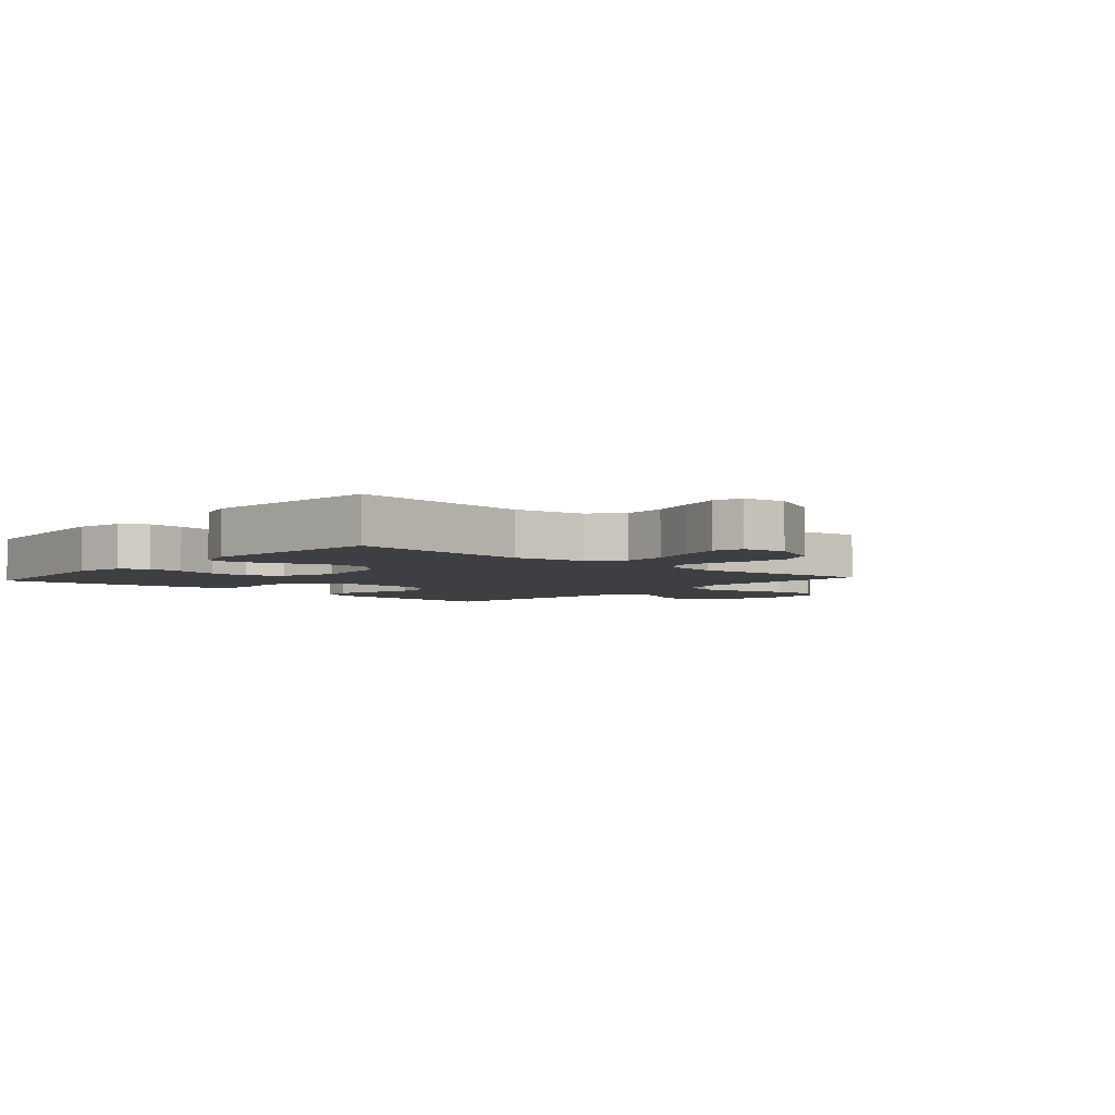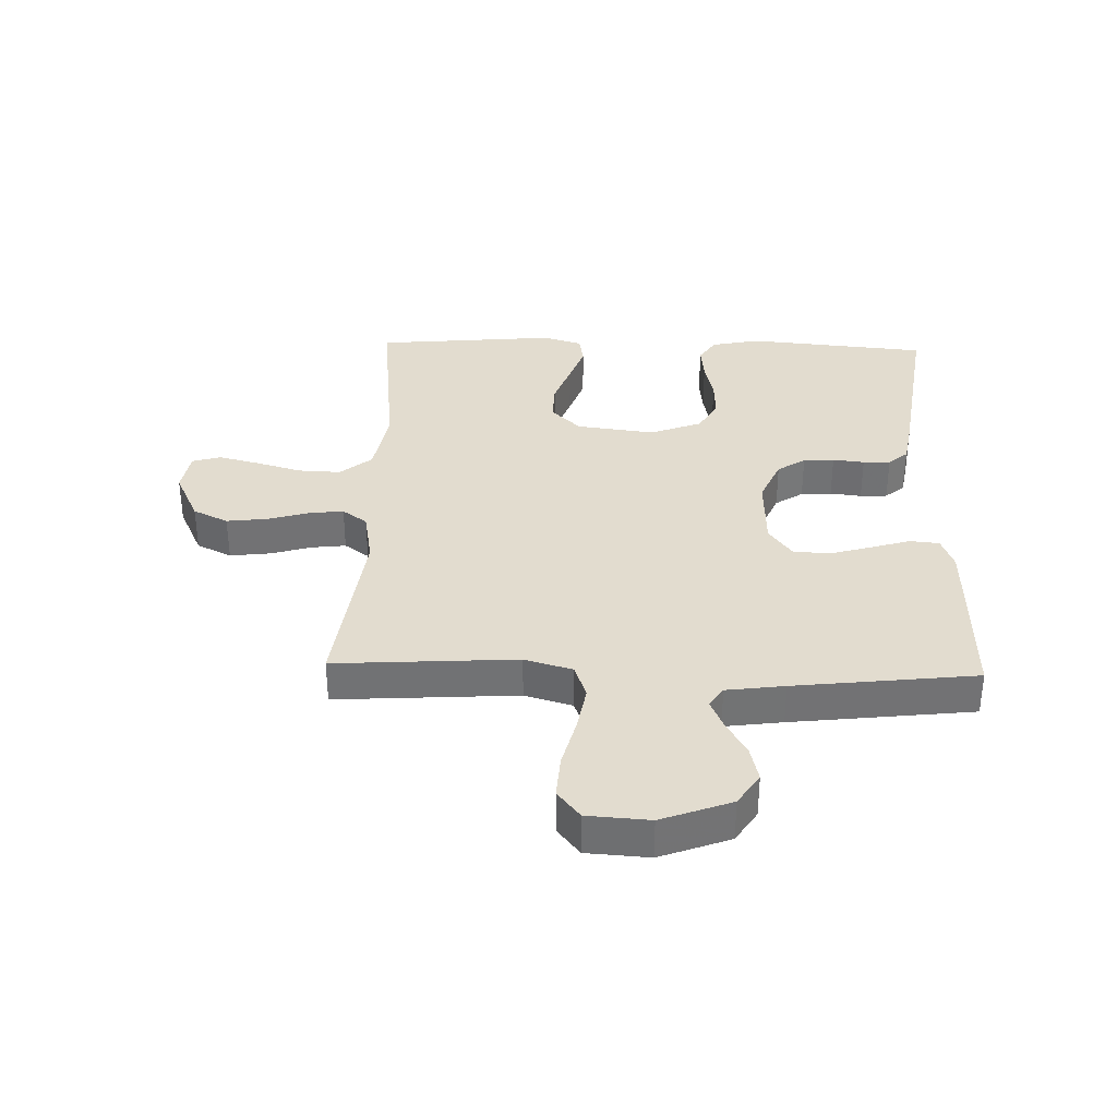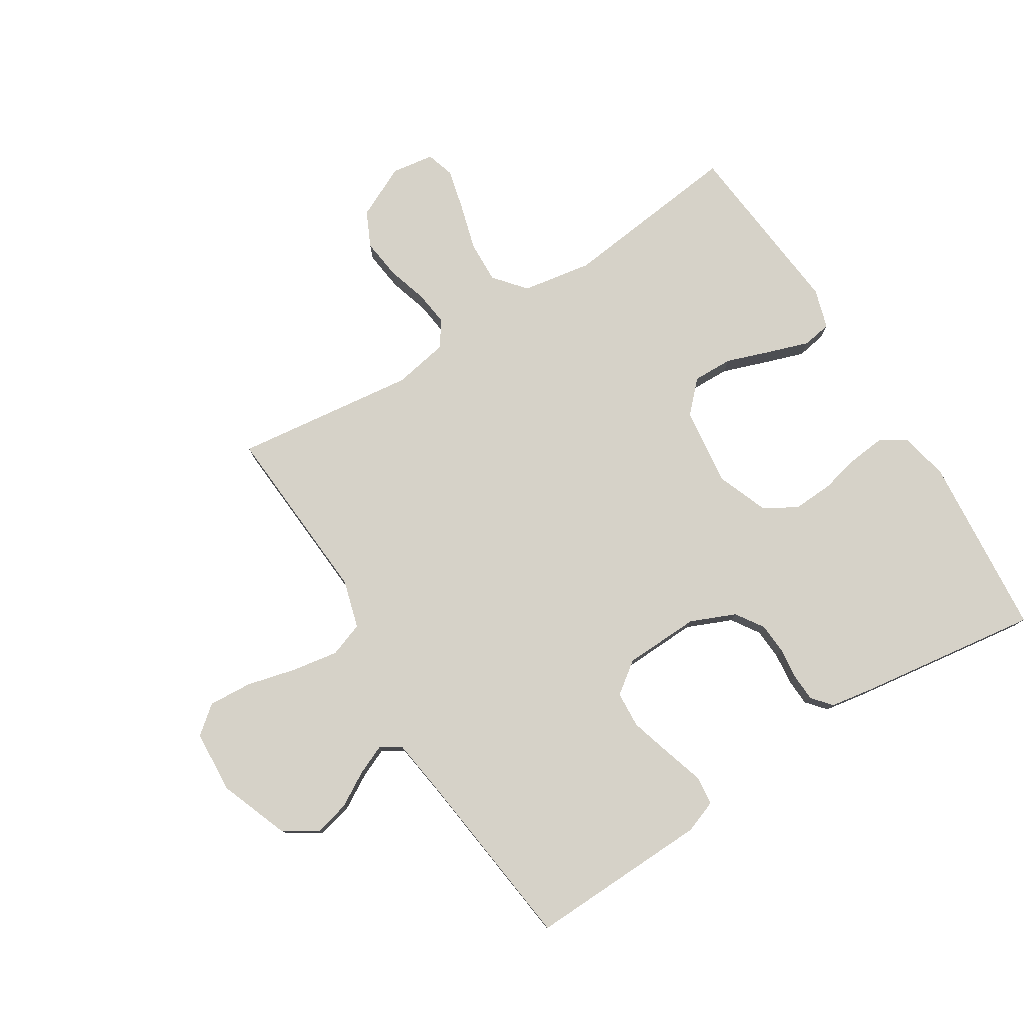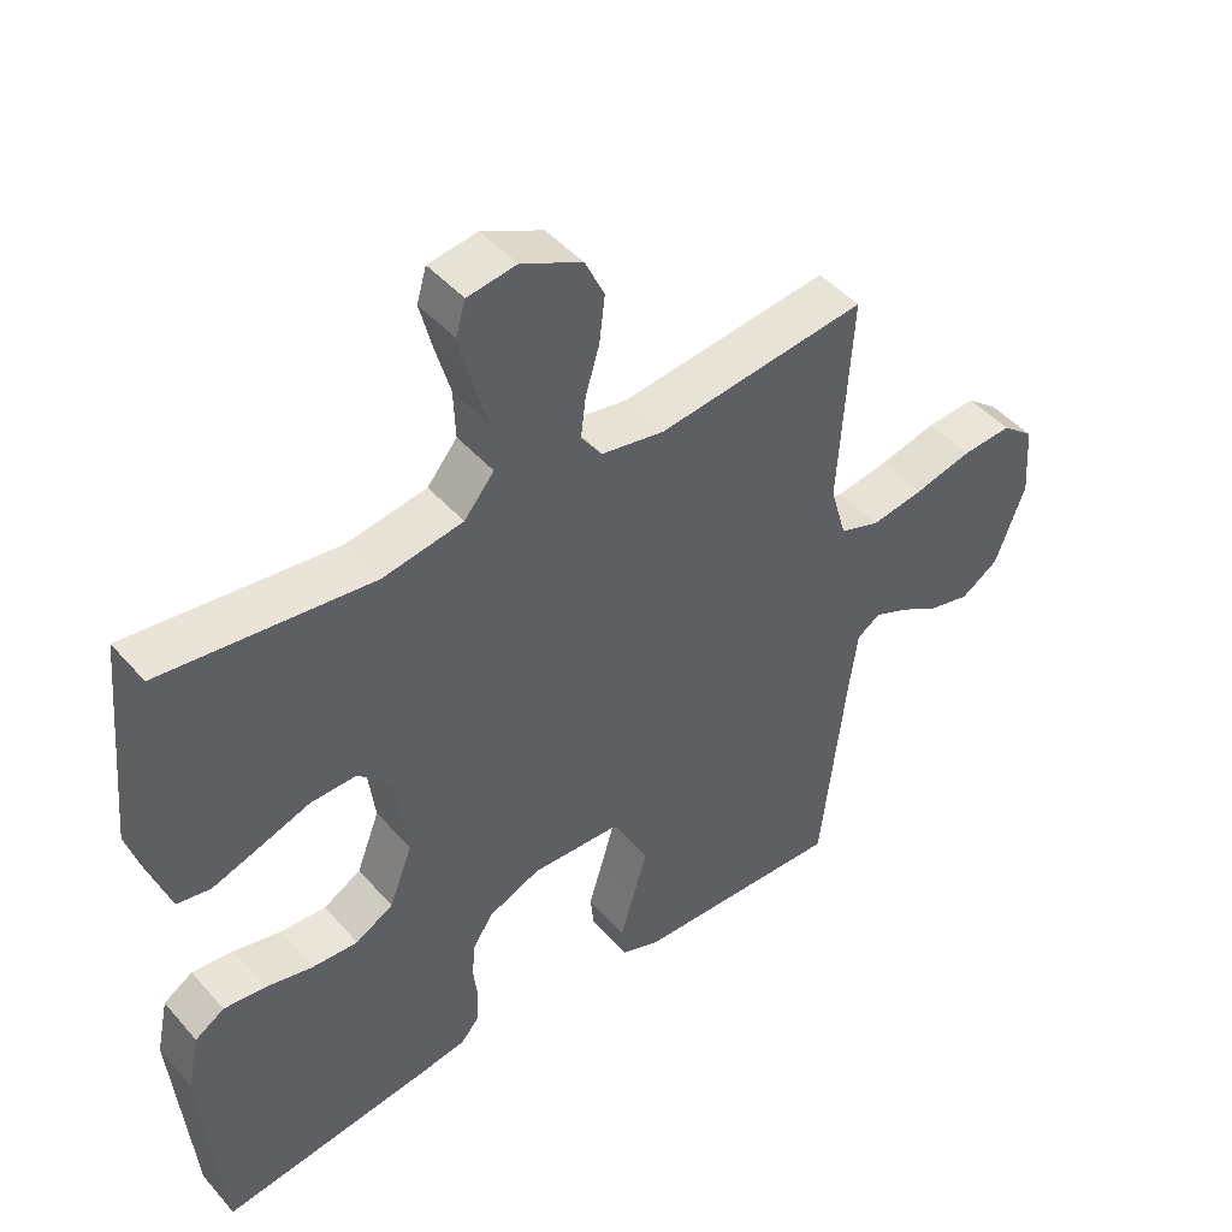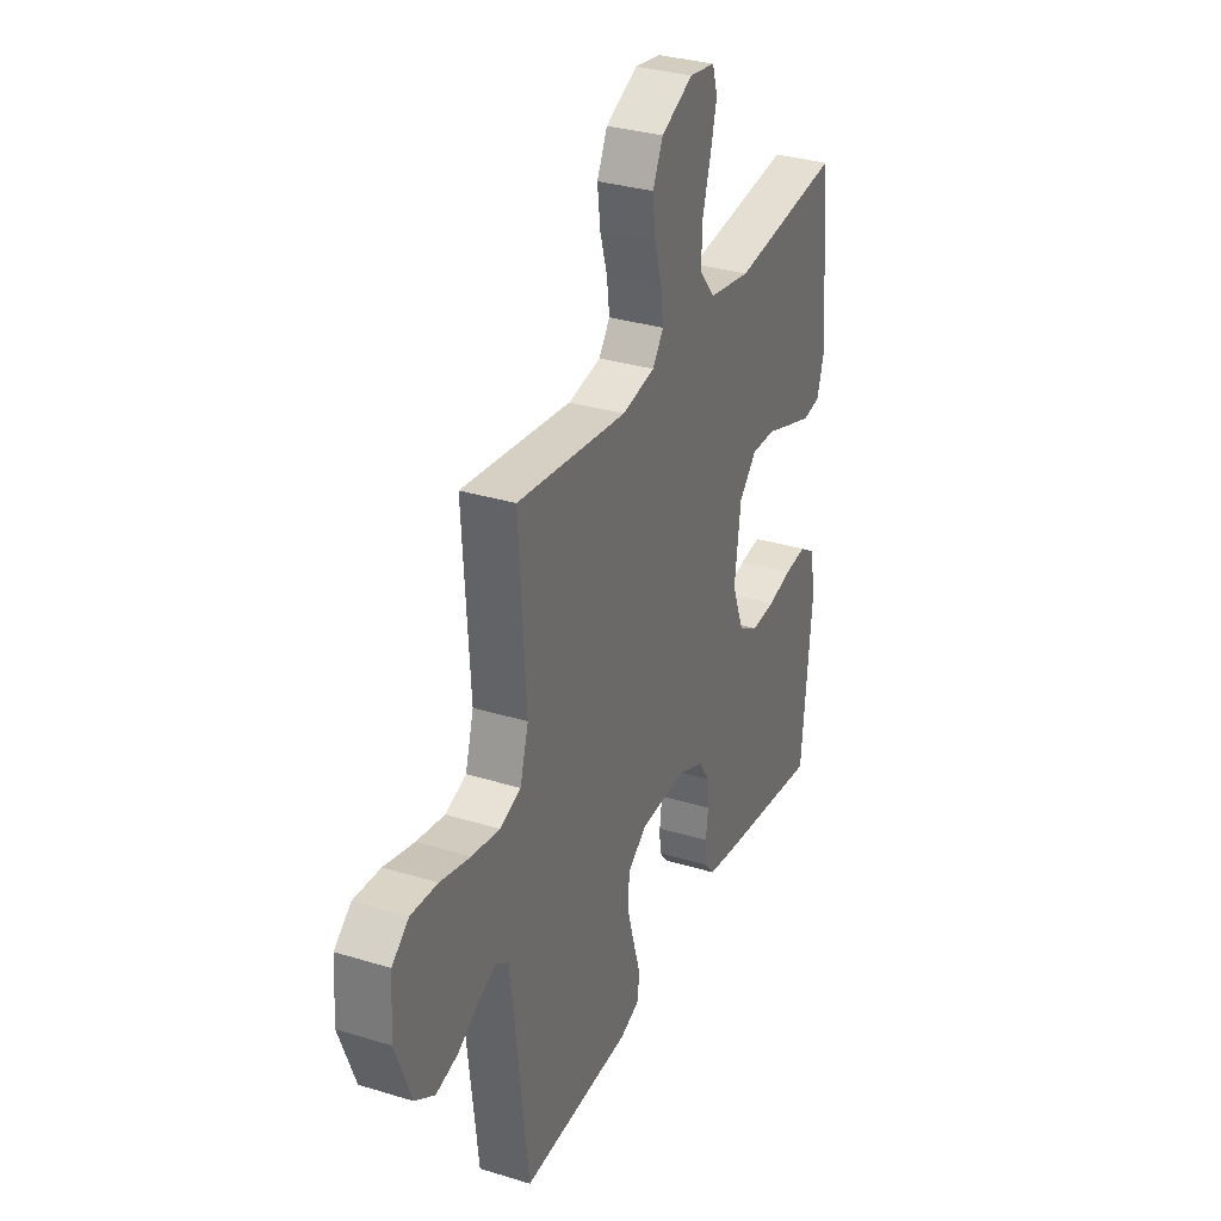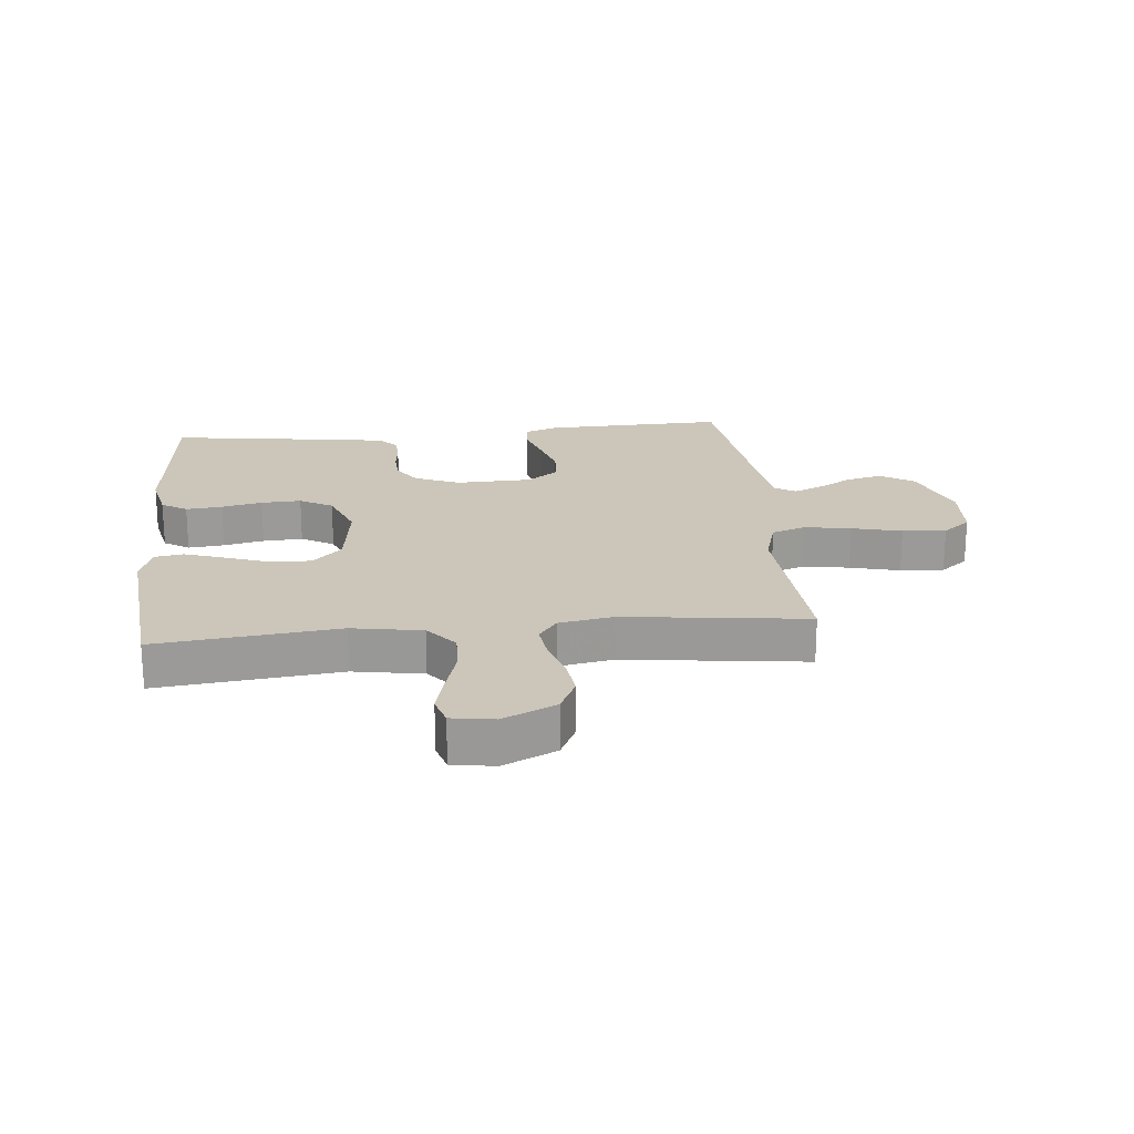
<metadata>
{"format":"obj","ext":"obj","renderer":"f3d","projection":"perspective","resolution":1024,"background":"white","views":[{"elev":-4.2,"azim":-41.5,"up":"+Y"},{"elev":34.7,"azim":91.7,"up":"+Y"},{"elev":78.4,"azim":147.7,"up":"+Y"},{"elev":45.5,"azim":-38.3,"up":"+Z"},{"elev":32.2,"azim":113.2,"up":"+Z"},{"elev":20.9,"azim":-5.7,"up":"+Y"}]}
</metadata>
<code>
v -0.5 0.07 0.5
v -0.2 0.07 0.467
v -0.085 0.07 0.487
v -0.042 0.07 0.539
v -0.045 0.07 0.609
v -0.067 0.07 0.685
v -0.084 0.07 0.752
v -0.07 0.07 0.799
v 0 0.07 0.81
v 0.087 0.07 0.769
v 0.115 0.07 0.711
v 0.107 0.07 0.644
v 0.087 0.07 0.577
v 0.08 0.07 0.519
v 0.11 0.07 0.478
v 0.2 0.07 0.462
v 0.5 0.07 0.5
v 0.481 0.07 0.2
v 0.504 0.07 0.121
v 0.561 0.07 0.101
v 0.637 0.07 0.114
v 0.719 0.07 0.135
v 0.791 0.07 0.14
v 0.837 0.07 0.103
v 0.844 0.07 0
v 0.801 0.07 -0.115
v 0.747 0.07 -0.15
v 0.688 0.07 -0.136
v 0.631 0.07 -0.103
v 0.582 0.07 -0.082
v 0.548 0.07 -0.104
v 0.535 0.07 -0.2
v 0.5 0.07 -0.5
v 0.2 0.07 -0.492
v 0.146 0.07 -0.472
v 0.141 0.07 -0.424
v 0.161 0.07 -0.358
v 0.181 0.07 -0.289
v 0.177 0.07 -0.229
v 0.125 0.07 -0.191
v 0 0.07 -0.187
v -0.074 0.07 -0.219
v -0.104 0.07 -0.265
v -0.107 0.07 -0.316
v -0.101 0.07 -0.368
v -0.103 0.07 -0.413
v -0.13 0.07 -0.445
v -0.2 0.07 -0.457
v -0.5 0.07 -0.5
v -0.528 0.07 -0.2
v -0.511 0.07 -0.12
v -0.469 0.07 -0.093
v -0.409 0.07 -0.099
v -0.342 0.07 -0.114
v -0.276 0.07 -0.117
v -0.222 0.07 -0.086
v -0.189 0.07 0
v -0.206 0.07 0.129
v -0.254 0.07 0.178
v -0.32 0.07 0.176
v -0.393 0.07 0.15
v -0.46 0.07 0.127
v -0.508 0.07 0.135
v -0.528 0.07 0.2
v -0.5 0 0.5
v -0.2 0 0.467
v -0.085 0 0.487
v -0.042 0 0.539
v -0.045 0 0.609
v -0.067 0 0.685
v -0.084 0 0.752
v -0.07 0 0.799
v 0 0 0.81
v 0.087 0 0.769
v 0.115 0 0.711
v 0.107 0 0.644
v 0.087 0 0.577
v 0.08 0 0.519
v 0.11 0 0.478
v 0.2 0 0.462
v 0.5 0 0.5
v 0.481 0 0.2
v 0.504 0 0.121
v 0.561 0 0.101
v 0.637 0 0.114
v 0.719 0 0.135
v 0.791 0 0.14
v 0.837 0 0.103
v 0.844 0 0
v 0.801 0 -0.115
v 0.747 0 -0.15
v 0.688 0 -0.136
v 0.631 0 -0.103
v 0.582 0 -0.082
v 0.548 0 -0.104
v 0.535 0 -0.2
v 0.5 0 -0.5
v 0.2 0 -0.492
v 0.146 0 -0.472
v 0.141 0 -0.424
v 0.161 0 -0.358
v 0.181 0 -0.289
v 0.177 0 -0.229
v 0.125 0 -0.191
v 0 0 -0.187
v -0.074 0 -0.219
v -0.104 0 -0.265
v -0.107 0 -0.316
v -0.101 0 -0.368
v -0.103 0 -0.413
v -0.13 0 -0.445
v -0.2 0 -0.457
v -0.5 0 -0.5
v -0.528 0 -0.2
v -0.511 0 -0.12
v -0.469 0 -0.093
v -0.409 0 -0.099
v -0.342 0 -0.114
v -0.276 0 -0.117
v -0.222 0 -0.086
v -0.189 0 0
v -0.206 0 0.129
v -0.254 0 0.178
v -0.32 0 0.176
v -0.393 0 0.15
v -0.46 0 0.127
v -0.508 0 0.135
v -0.528 0 0.2
f 63 64 1 2
f 60 61 62 63
f 60 63 2 3
f 59 60 3 4
f 58 59 4
f 57 58 4
f 51 52 53 54
f 51 54 55
f 50 51 55
f 49 50 55
f 48 49 55 56
f 44 45 46 47
f 43 44 47 48
f 34 35 36 37
f 32 33 34 37
f 31 32 37 38
f 30 31 38 39
f 26 27 28 29
f 26 29 30
f 25 26 30
f 24 25 30
f 21 22 23 24
f 20 21 24 30
f 19 20 30 39
f 16 17 18
f 15 16 18 19
f 10 11 12 13
f 10 13 14
f 9 10 14
f 8 9 14
f 5 6 7 8
f 5 8 14
f 4 5 14 15
f 43 48 56 57
f 42 43 57 4
f 41 42 4 15
f 40 41 15 19
f 19 39 40
f 66 65 128 127
f 127 126 125 124
f 67 66 127 124
f 68 67 124 123
f 68 123 122
f 68 122 121
f 118 117 116 115
f 119 118 115
f 119 115 114
f 119 114 113
f 120 119 113 112
f 111 110 109 108
f 112 111 108 107
f 101 100 99 98
f 101 98 97 96
f 102 101 96 95
f 103 102 95 94
f 93 92 91 90
f 94 93 90
f 94 90 89
f 94 89 88
f 88 87 86 85
f 94 88 85 84
f 103 94 84 83
f 82 81 80
f 83 82 80 79
f 77 76 75 74
f 78 77 74
f 78 74 73
f 78 73 72
f 72 71 70 69
f 78 72 69
f 79 78 69 68
f 121 120 112 107
f 68 121 107 106
f 79 68 106 105
f 83 79 105 104
f 104 103 83
f 1 65 66 2
f 2 66 67 3
f 3 67 68 4
f 4 68 69 5
f 5 69 70 6
f 6 70 71 7
f 7 71 72 8
f 8 72 73 9
f 9 73 74 10
f 10 74 75 11
f 11 75 76 12
f 12 76 77 13
f 13 77 78 14
f 14 78 79 15
f 15 79 80 16
f 16 80 81 17
f 17 81 82 18
f 18 82 83 19
f 19 83 84 20
f 20 84 85 21
f 21 85 86 22
f 22 86 87 23
f 23 87 88 24
f 24 88 89 25
f 25 89 90 26
f 26 90 91 27
f 27 91 92 28
f 28 92 93 29
f 29 93 94 30
f 30 94 95 31
f 31 95 96 32
f 32 96 97 33
f 33 97 98 34
f 34 98 99 35
f 35 99 100 36
f 36 100 101 37
f 37 101 102 38
f 38 102 103 39
f 39 103 104 40
f 40 104 105 41
f 41 105 106 42
f 42 106 107 43
f 43 107 108 44
f 44 108 109 45
f 45 109 110 46
f 46 110 111 47
f 47 111 112 48
f 48 112 113 49
f 49 113 114 50
f 50 114 115 51
f 51 115 116 52
f 52 116 117 53
f 53 117 118 54
f 54 118 119 55
f 55 119 120 56
f 56 120 121 57
f 57 121 122 58
f 58 122 123 59
f 59 123 124 60
f 60 124 125 61
f 61 125 126 62
f 62 126 127 63
f 63 127 128 64
f 64 128 65 1

</code>
